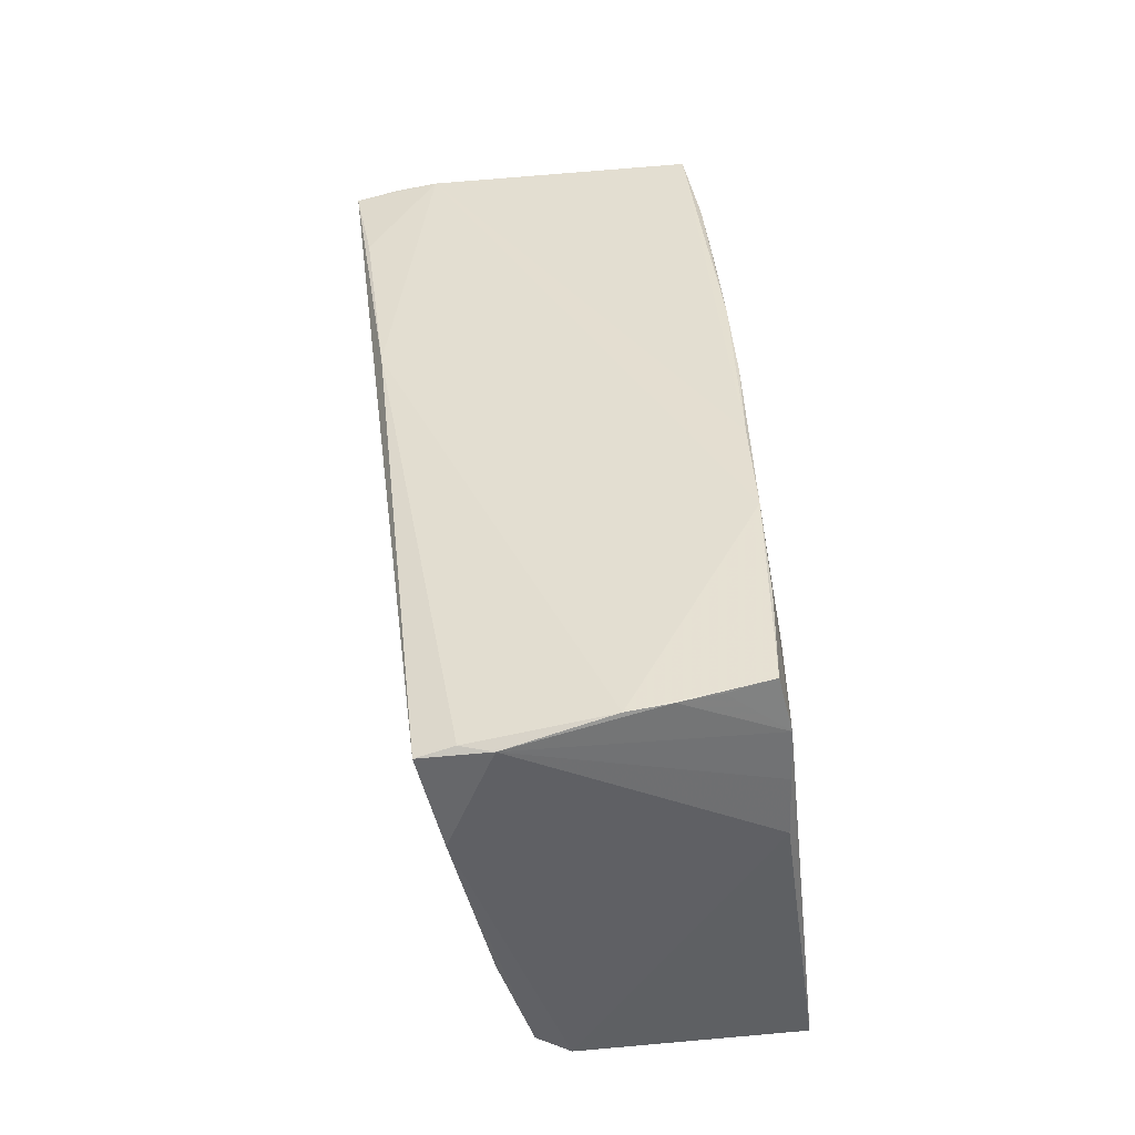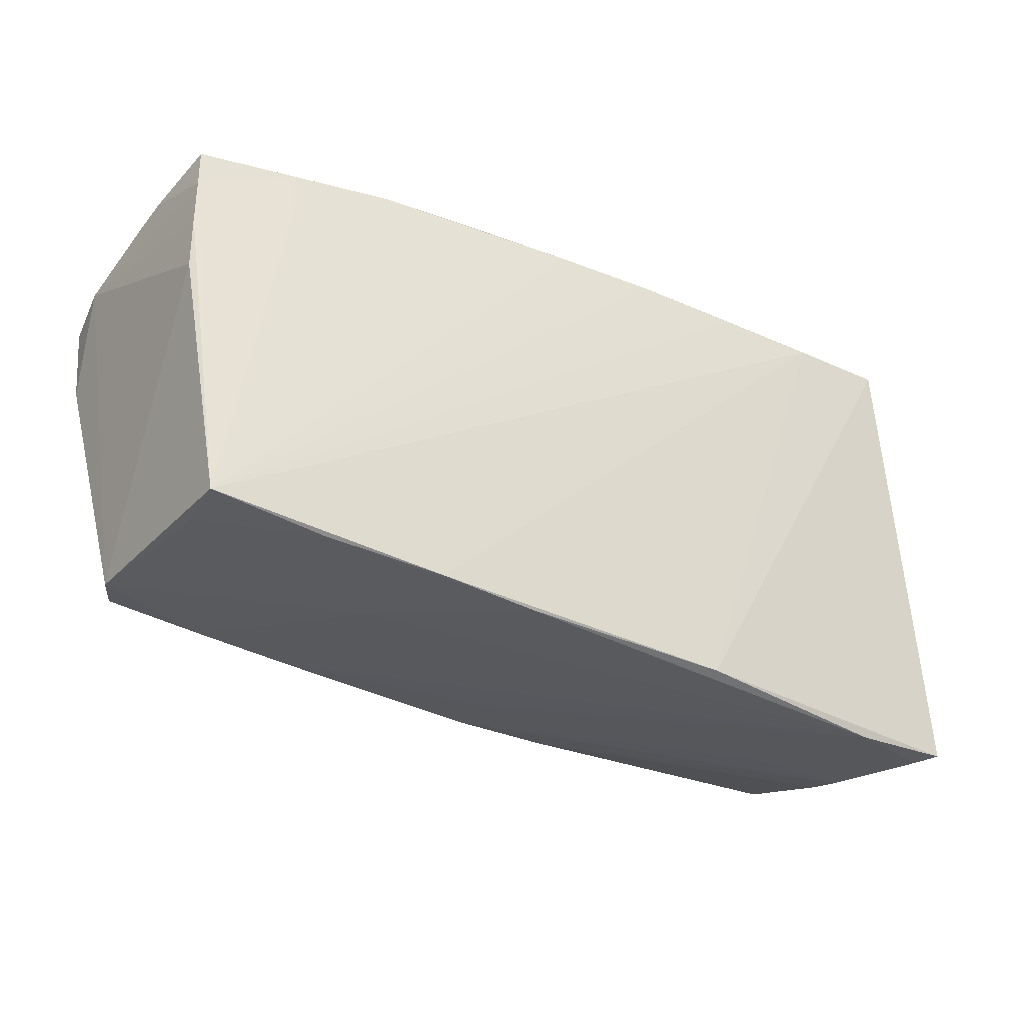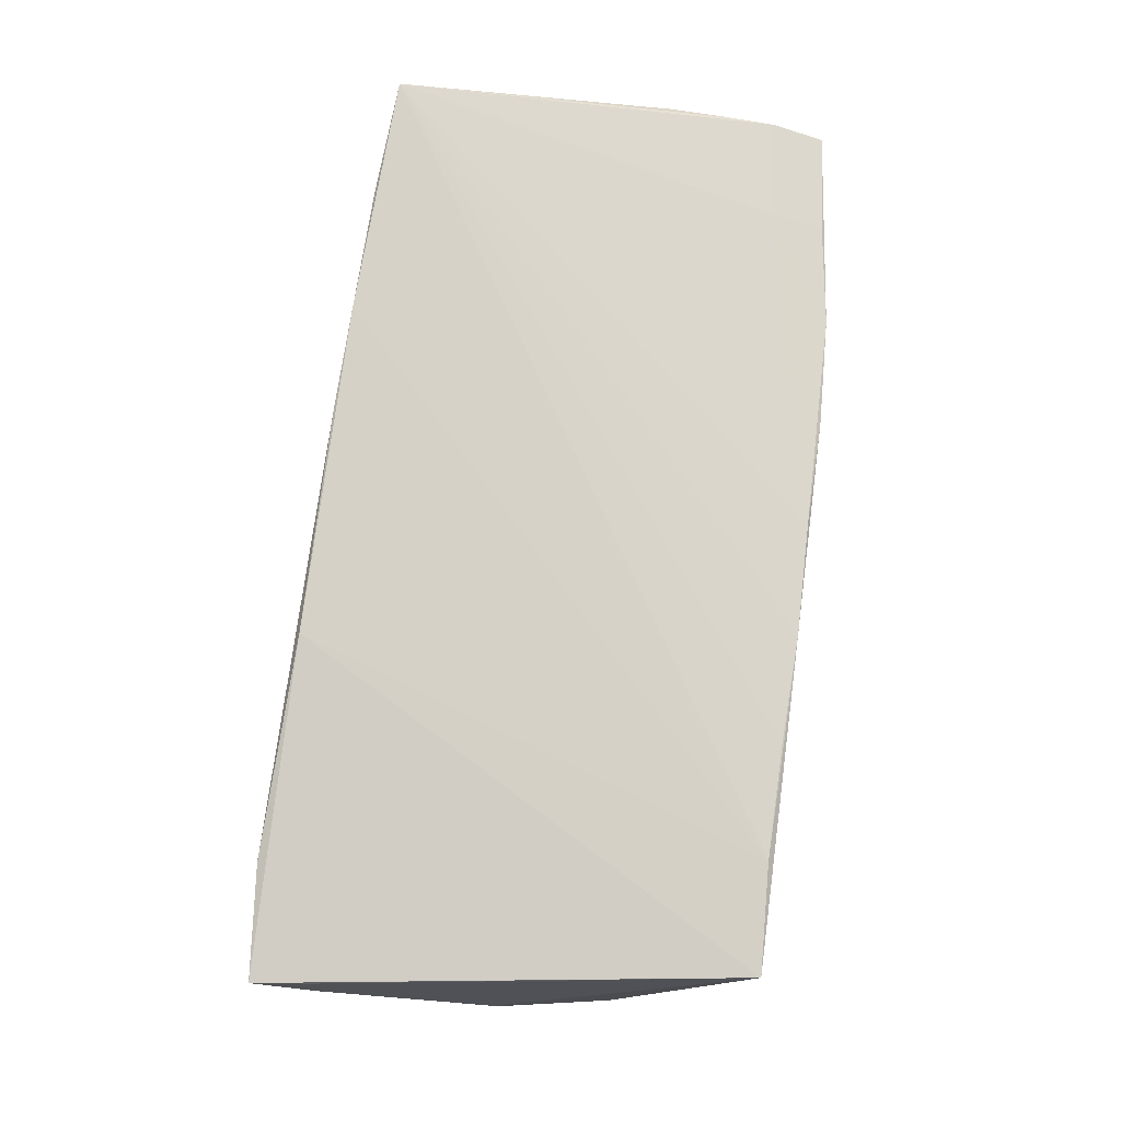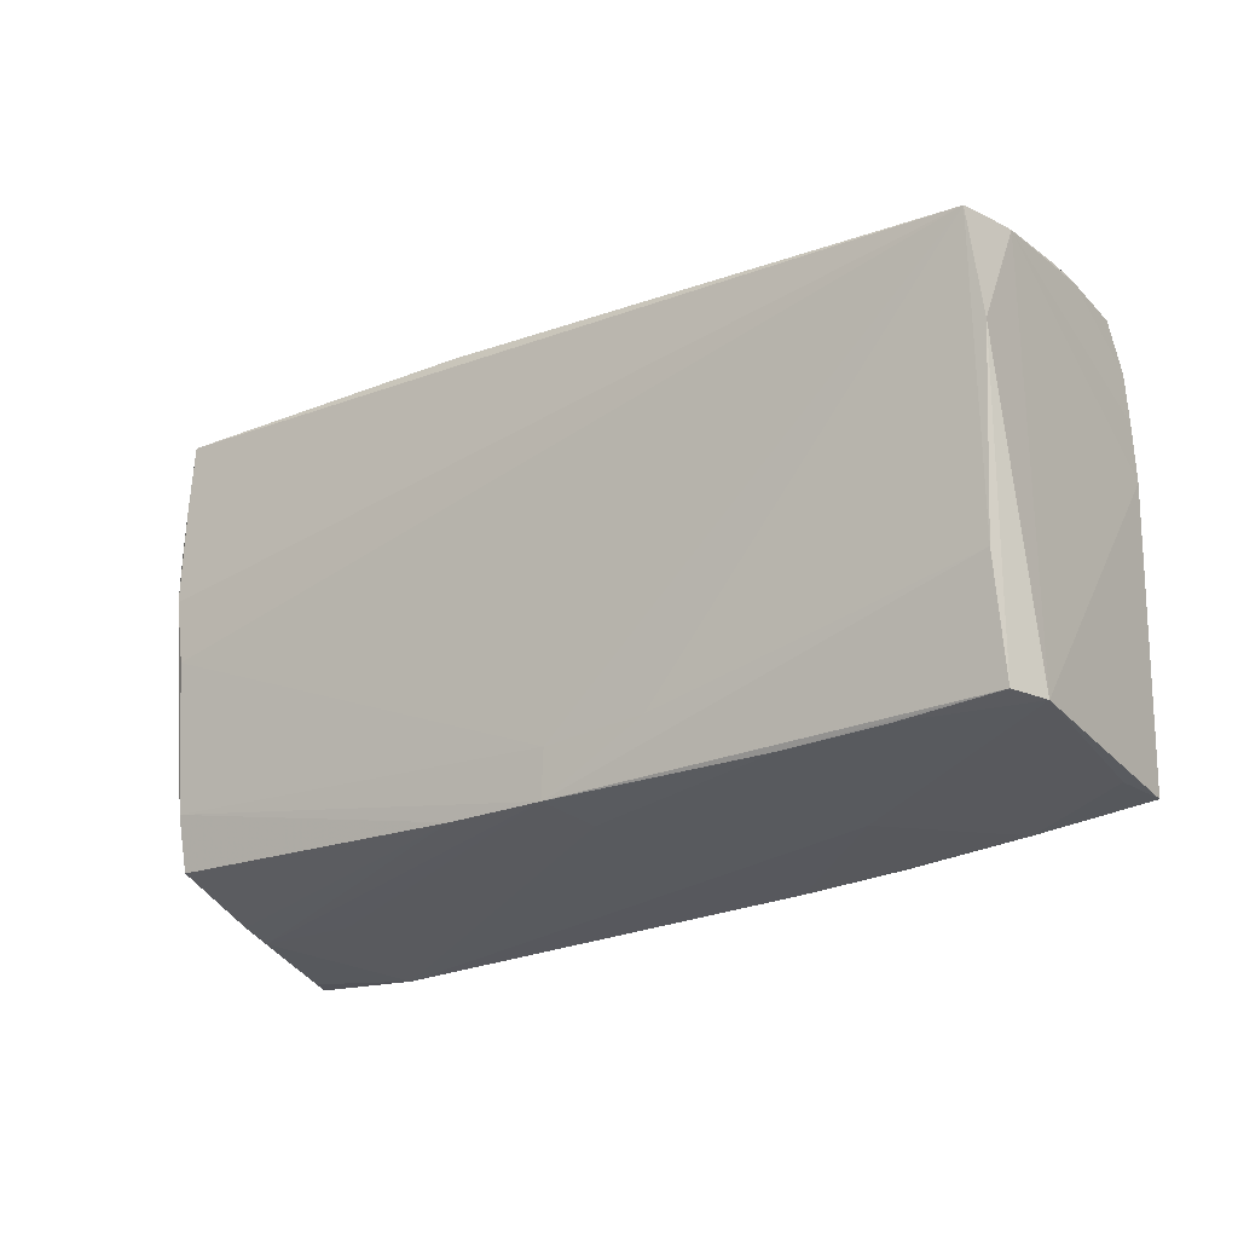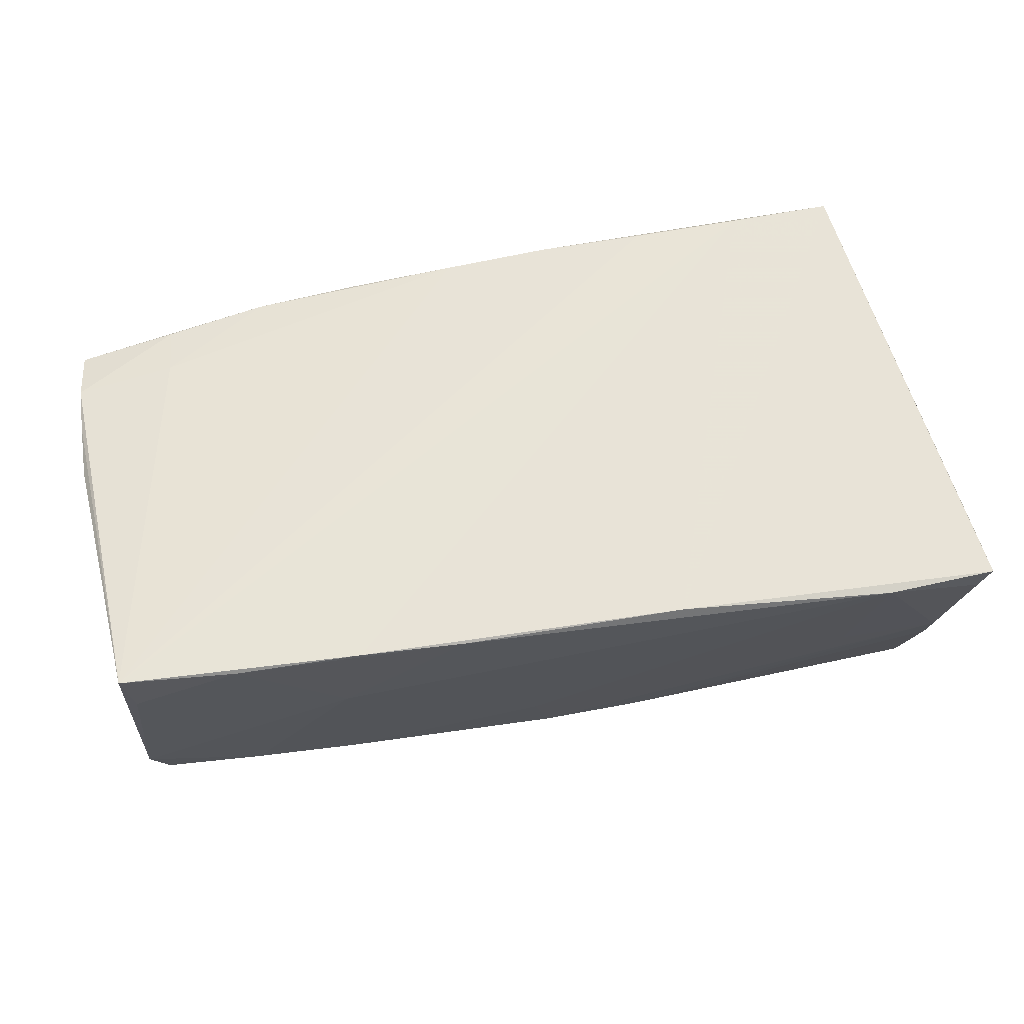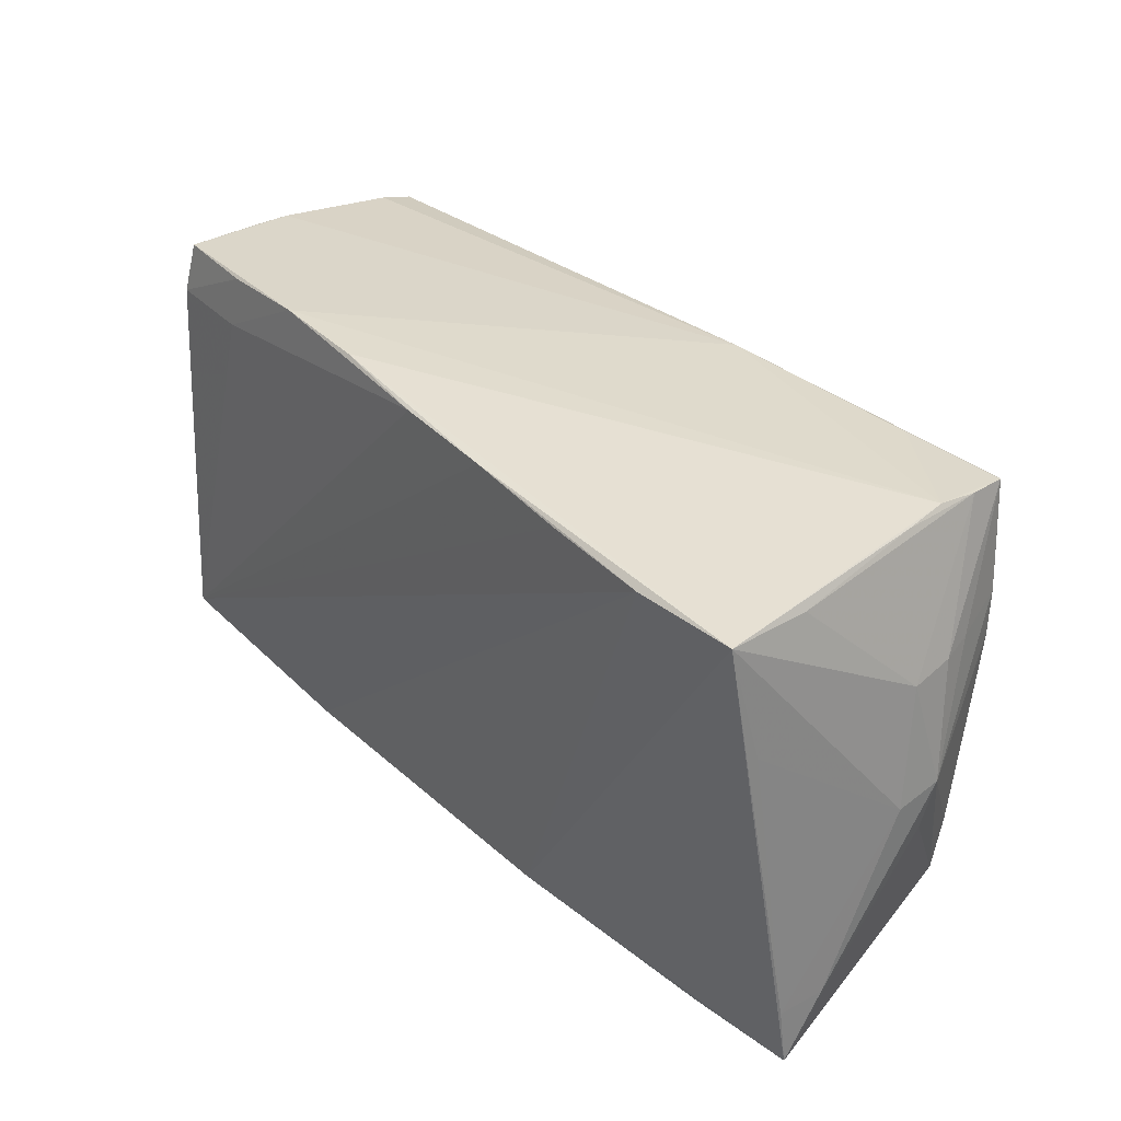
<metadata>
{"format":"obj","ext":"obj","renderer":"f3d","projection":"perspective","resolution":1024,"background":"white","views":[{"elev":36.0,"azim":-97.1,"up":"+Y"},{"elev":-33.1,"azim":-33.8,"up":"+Y"},{"elev":78.2,"azim":97.7,"up":"+Z"},{"elev":-26.5,"azim":-145.0,"up":"+Y"},{"elev":60.6,"azim":-9.3,"up":"+Z"},{"elev":38.4,"azim":48.2,"up":"+Y"}]}
</metadata>
<code>
v 0.04649 0.02746 0.01939
v -0.03862 -0.02643 -0.01139
v 0.04578 0.01854 -0.02182
v 0.03207 0.02557 -0.02175
v 0.01166 -0.02581 -0.01408
v -0.05031 -0.02596 -0.01105
v -0.00194 -0.02708 -0.007253
v 0.0511 0.01202 -0.003833
v -0.05534 0.02283 0.001705
v 0.05271 -0.01389 0.01581
v -0.04299 0.01903 0.01435
v 0.04659 0.02651 0.009354
v 0.006802 0.02451 -0.02167
v -0.05514 0.005148 0.01348
v -0.05181 -0.02723 0.01836
v 0.04999 -0.02646 -0.003125
v 0.05061 0.01227 -0.009378
v -8.902e-05 -0.02619 -0.014
v -0.05075 -0.02729 0.0121
v -0.04259 0.02516 0.01321
v -0.01767 0.02746 0.01532
v -0.05499 0.007115 -0.01977
v -0.01098 -0.02872 0.0184
v -0.03812 -0.0281 0.01812
v -0.02586 -0.02805 0.006268
v -0.055 0.01954 -0.01839
v 0.05362 -0.00114 -0.006248
v 0.04464 0.02568 -0.0225
v 0.04508 0.02656 -0.01754
v -0.05545 0.02231 -0.003175
v 0.04688 0.01293 -0.02097
v 0.05457 -0.02818 0.01566
v -0.05135 -0.01358 -0.01508
v 0.05368 -0.02109 0.01588
v -0.03034 0.0269 0.01432
v 0.04523 0.02732 -0.007162
v -0.05513 0.01206 0.01325
v 0.0414 -0.02932 0.01619
v -0.02654 -0.02658 -0.01202
v 0.04876 0.01353 0.01716
v -0.05614 0.01938 -0.01493
v 0.04947 0.01241 -0.01348
v -0.05486 0.01825 -0.0225
v 0.01554 -0.02847 0.0184
v -0.004745 0.02718 0.01706
v -0.001225 -0.02095 -0.01521
v 0.04714 0.006994 -0.02073
v 0.04472 0.02746 -0.01261
v 0.05312 -0.02838 0.0129
v 0.02081 0.0269 0.01894
v -0.05497 0.02321 0.006325
v -0.01328 -0.02035 -0.01498
v -0.02334 -0.0284 0.01876
v -0.05503 0.01795 0.01298
v 0.04889 -0.02351 -0.01432
v -0.0524 -0.02628 -0.007362
v 0.04678 -0.0003699 -0.01982
v 0.007951 0.02739 0.01802
v -0.05449 0.02408 0.01148
v 0.03388 0.0268 0.01965
v 0.0484 -0.01732 -0.01641
v 0.05327 -0.007192 -0.004681
v 0.05356 -0.00158 -0.0004939
v 0.05448 -0.02096 0.01041
v 0.05024 -0.02728 0.0007643
v 0.03805 -0.02753 0.001102
f 44 1 60
f 44 32 1
f 41 56 14
f 14 56 15
f 27 63 64
f 34 32 64
f 1 32 34
f 64 63 34
f 60 15 53
f 53 44 60
f 56 6 2
f 13 4 28
f 28 43 13
f 47 43 28
f 18 6 33
f 26 43 41
f 26 13 43
f 1 63 8
f 63 27 8
f 50 15 60
f 15 45 11
f 62 27 64
f 55 27 62
f 64 32 62
f 62 32 55
f 40 63 1
f 1 34 40
f 5 65 18
f 55 32 16
f 32 65 16
f 16 5 55
f 65 5 16
f 24 53 15
f 27 47 31
f 43 47 57
f 18 33 52
f 52 33 43
f 43 33 22
f 22 6 56
f 22 33 6
f 22 56 41
f 41 43 22
f 30 26 41
f 13 26 30
f 1 8 12
f 12 36 1
f 17 8 27
f 58 45 15
f 15 50 58
f 1 21 58
f 58 21 45
f 60 1 58
f 58 50 60
f 15 11 54
f 10 34 63
f 63 40 10
f 10 40 34
f 32 44 38
f 15 56 19
f 19 24 15
f 56 2 25
f 25 19 56
f 24 19 25
f 35 11 45
f 45 21 35
f 35 30 59
f 13 30 35
f 1 36 48
f 48 21 1
f 28 4 48
f 48 35 21
f 4 13 48
f 13 35 48
f 3 47 28
f 28 31 3
f 3 31 47
f 43 57 46
f 18 52 46
f 46 52 43
f 29 12 8
f 36 12 29
f 8 17 29
f 29 17 28
f 28 48 29
f 29 48 36
f 28 17 42
f 42 17 27
f 42 31 28
f 27 31 42
f 51 54 59
f 41 14 37
f 37 54 41
f 37 14 15
f 15 54 37
f 9 30 41
f 41 54 9
f 54 51 9
f 59 30 9
f 9 51 59
f 49 65 32
f 32 38 49
f 49 38 65
f 18 65 66
f 65 38 66
f 39 6 18
f 39 2 6
f 39 25 2
f 38 25 39
f 23 25 38
f 53 24 23
f 24 25 23
f 44 53 23
f 23 38 44
f 20 54 11
f 11 35 20
f 59 54 20
f 20 35 59
f 61 46 57
f 61 5 18
f 18 46 61
f 55 5 61
f 61 57 47
f 61 27 55
f 61 47 27
f 7 39 18
f 38 39 7
f 18 66 7
f 7 66 38

</code>
